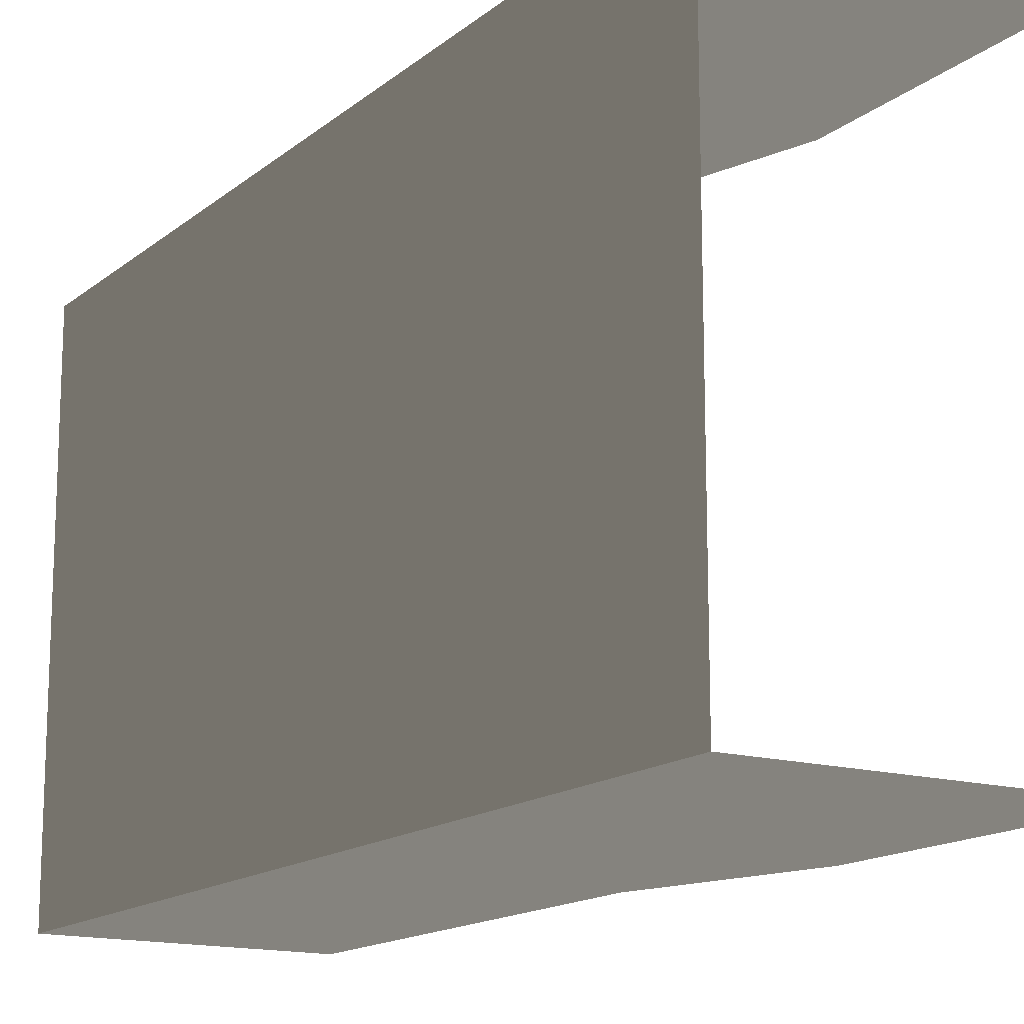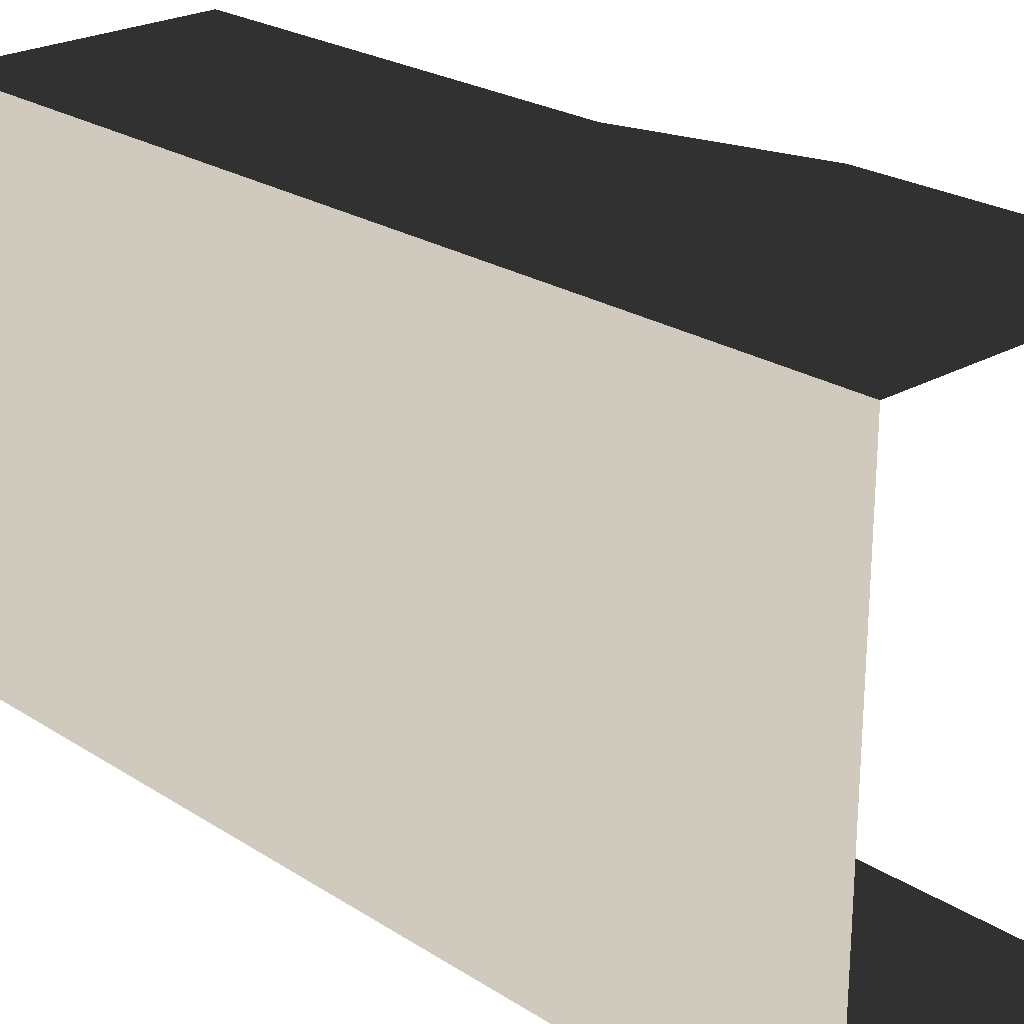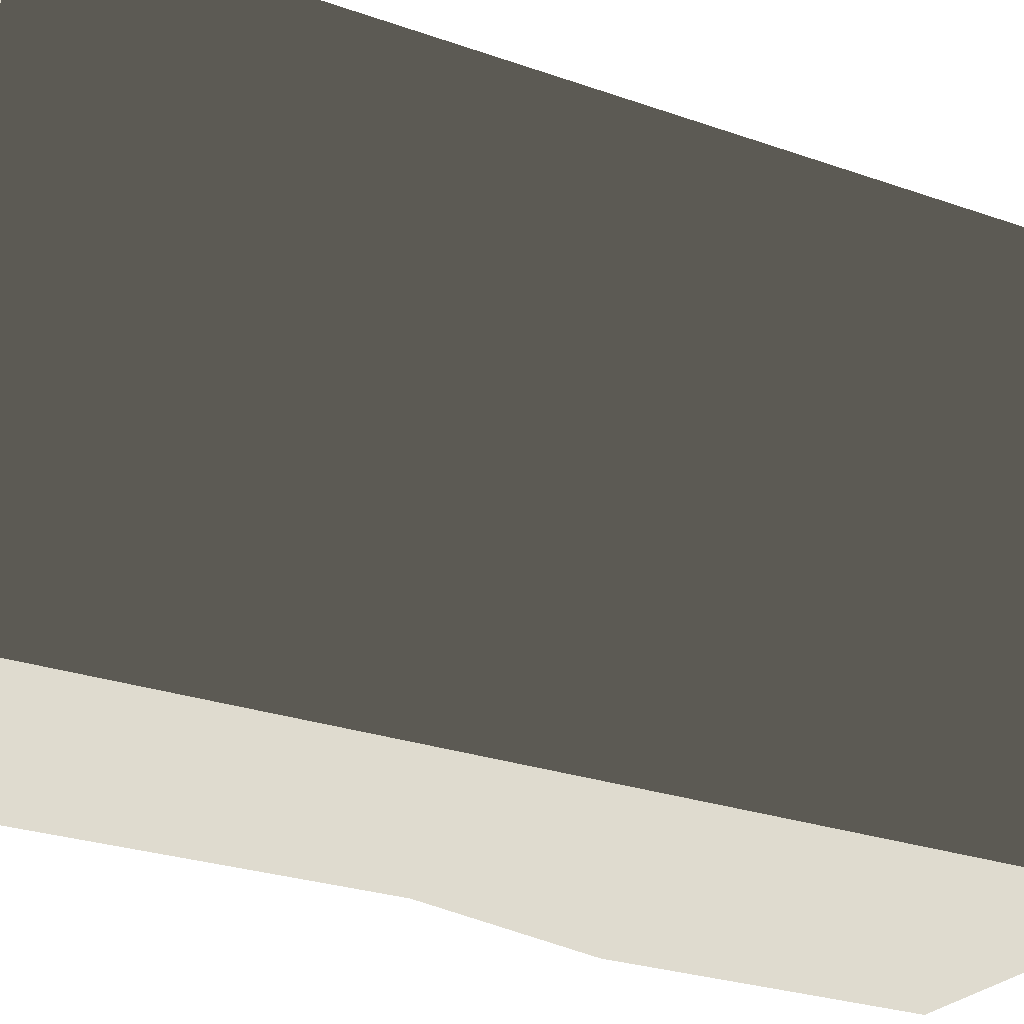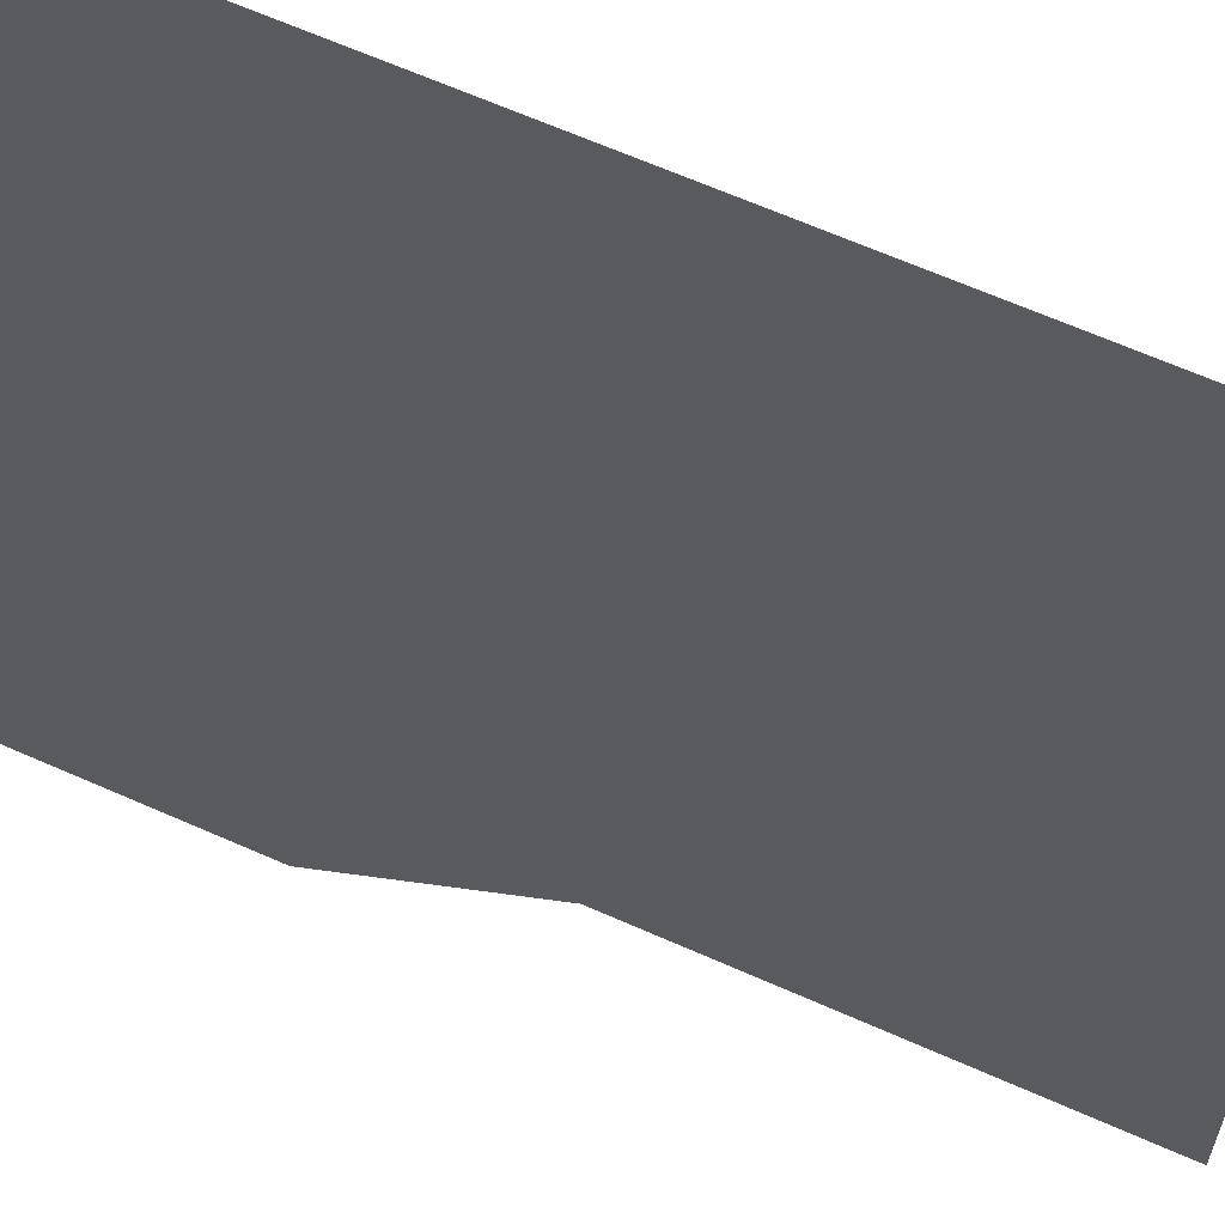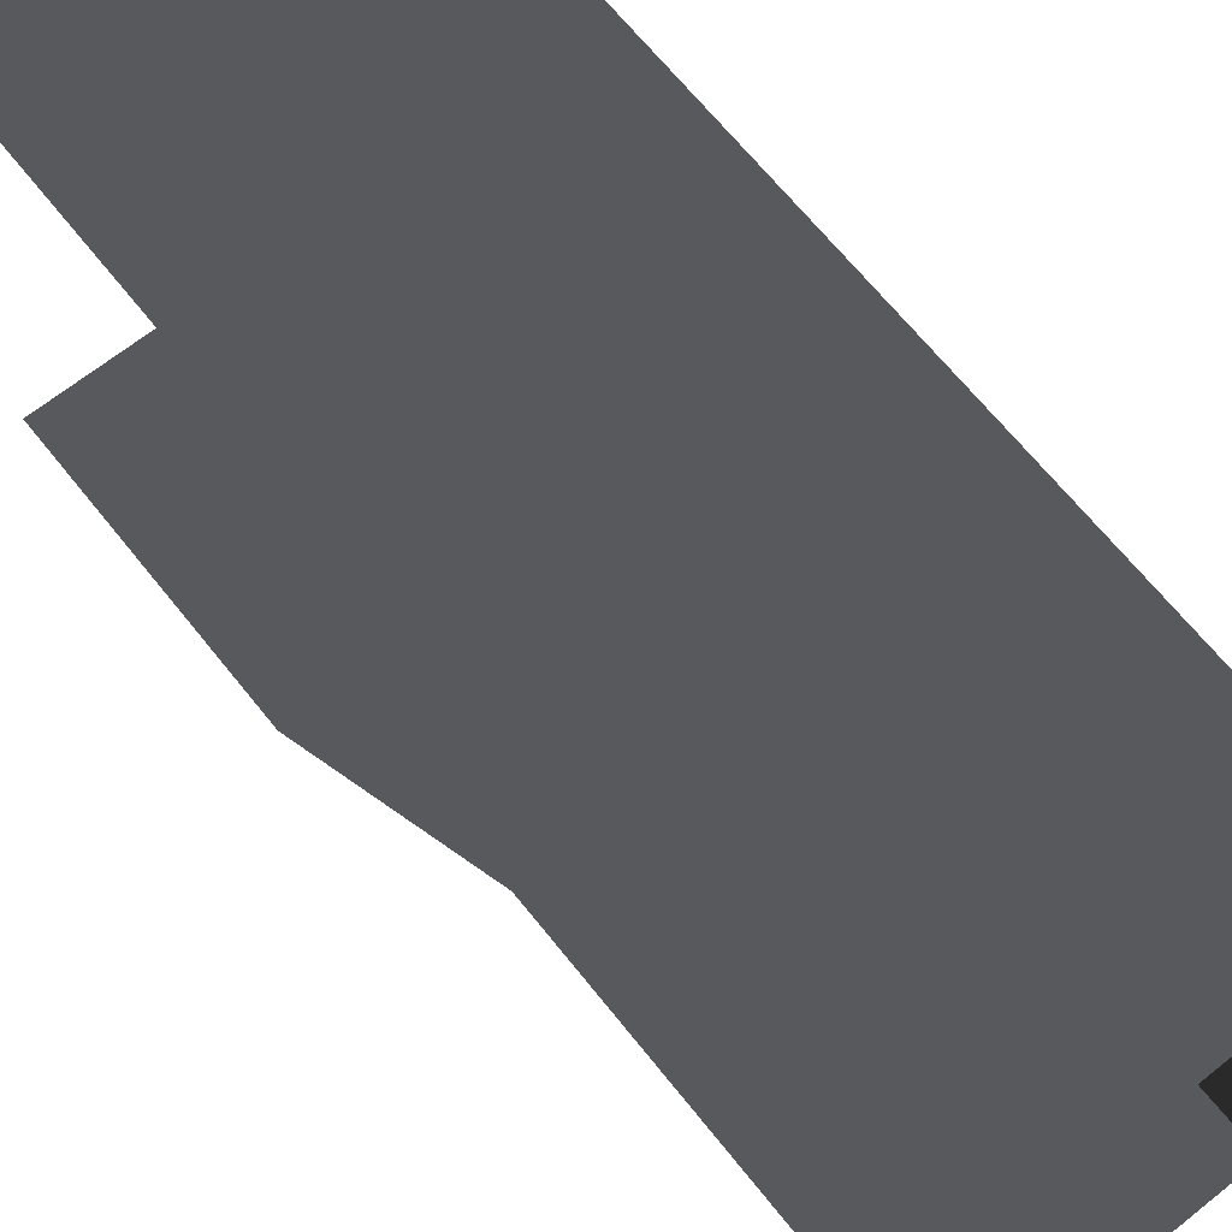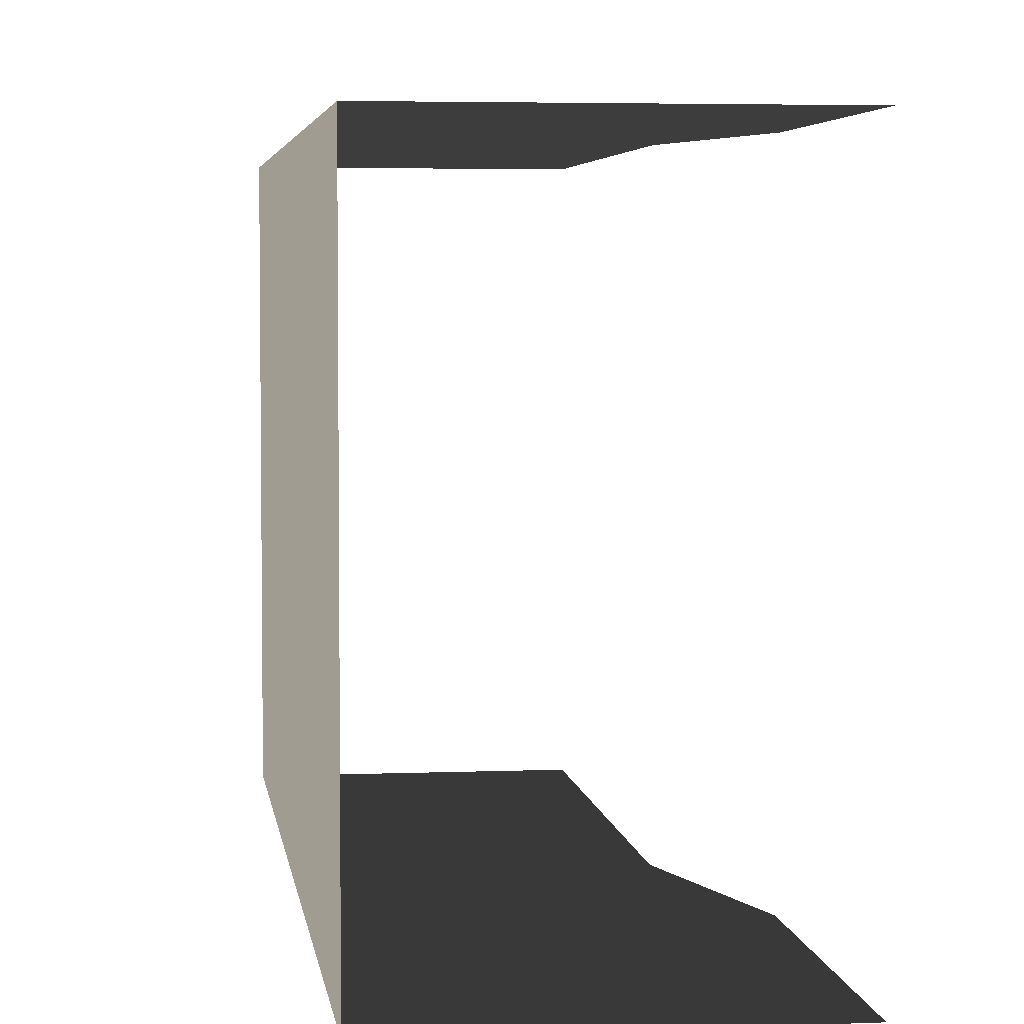
<metadata>
{"format":"obj","ext":"obj","renderer":"f3d","projection":"perspective","resolution":1024,"background":"white","views":[{"elev":-15.2,"azim":-31.7,"up":"+Z"},{"elev":23.9,"azim":-43.3,"up":"+Z"},{"elev":-26.2,"azim":-119.2,"up":"+Z"},{"elev":69.3,"azim":113.4,"up":"+Z"},{"elev":66.8,"azim":141.4,"up":"+Z"},{"elev":4.3,"azim":-7.5,"up":"+Z"}]}
</metadata>
<code>
v -0.2 -0.5 1
v 1 0.6271 1
v 1 -0.5 1
v -0.2 0.6271 1
v 0.8 1.336 1
v -0.2 2.035 1
v 0.8 2.035 1
v -0.2 3 1
v 0.8 3 1
v -0.2 -0.5 1
v -0.2 0.6271 -1
v -0.2 0.6271 1
v -0.2 -0.5 -1
v -0.2 2.035 1
v -0.2 2.035 -1
v -0.2 3 1
v -0.2 3 -1
v -0.2 -0.5 -1
v 1 0.6271 -1
v -0.2 0.6271 -1
v 1 -0.5 -1
v 0.8 1.336 -1
v -0.2 2.035 -1
v 0.8 2.035 -1
v -0.2 3 -1
v 0.8 3 -1
g chimney_bottom_9210_572
f 1 3 2
f 2 4 1
f 4 2 5
f 5 6 4
f 5 7 6
f 8 6 7
f 7 9 8
f 10 12 11
f 11 13 10
f 11 12 14
f 14 15 11
f 15 14 16
f 16 17 15
f 18 20 19
f 19 21 18
f 22 19 20
f 20 23 22
f 22 23 24
f 24 23 25
f 25 26 24

</code>
